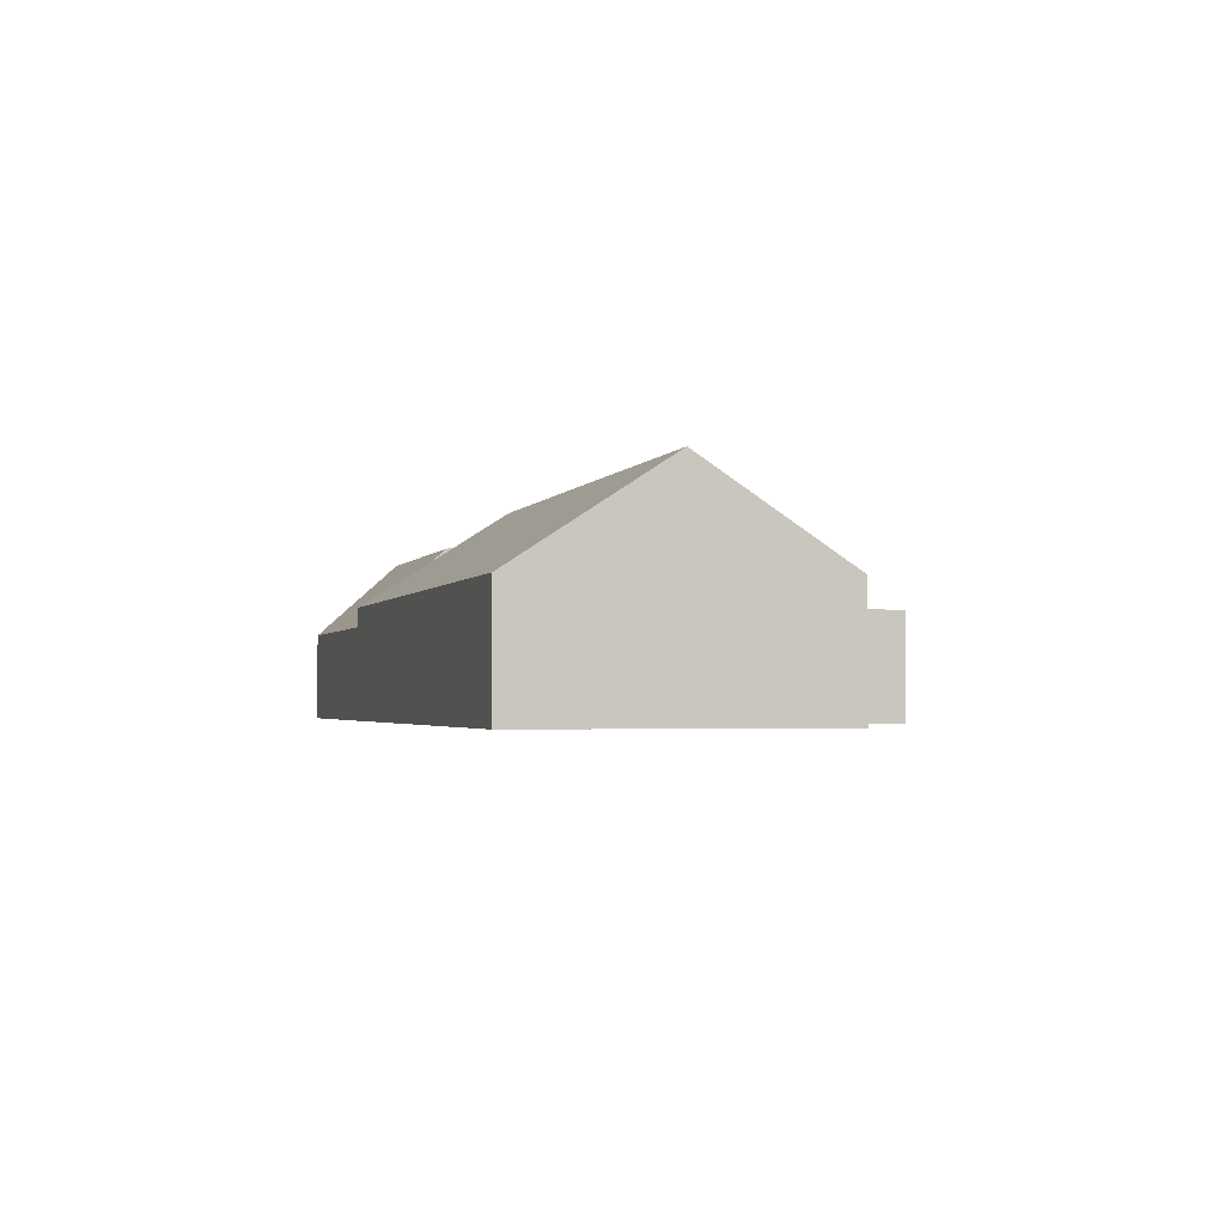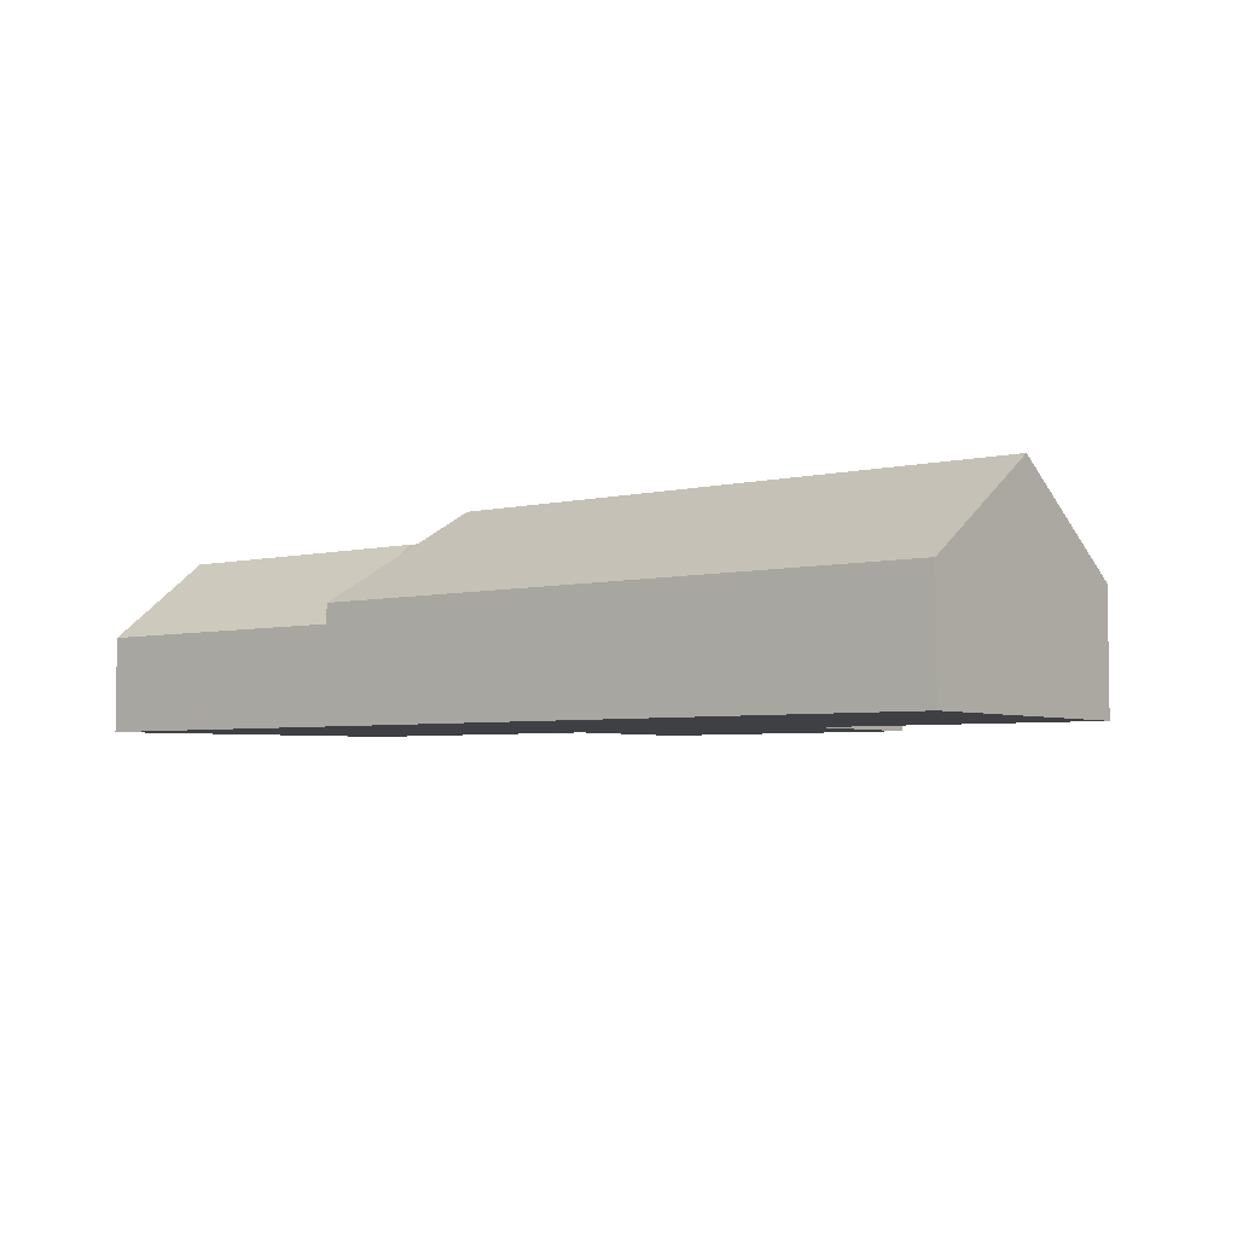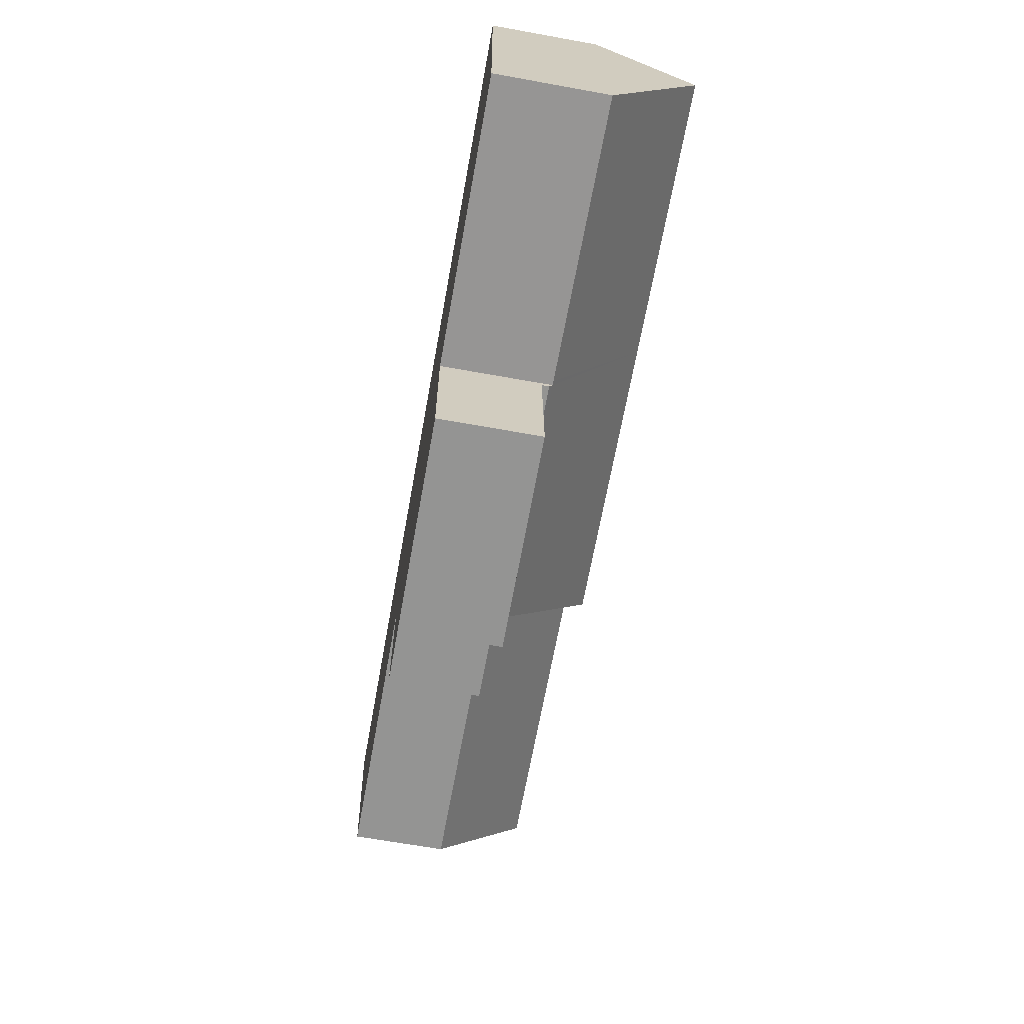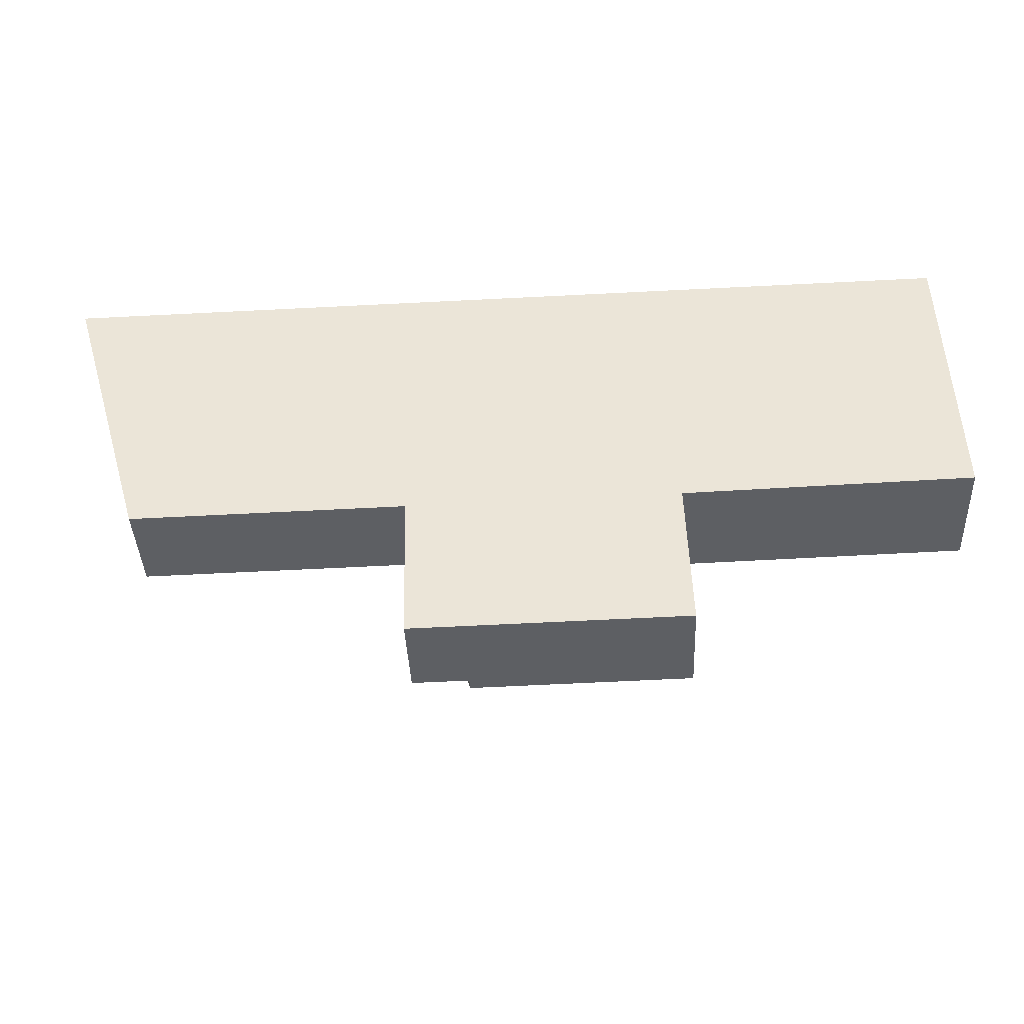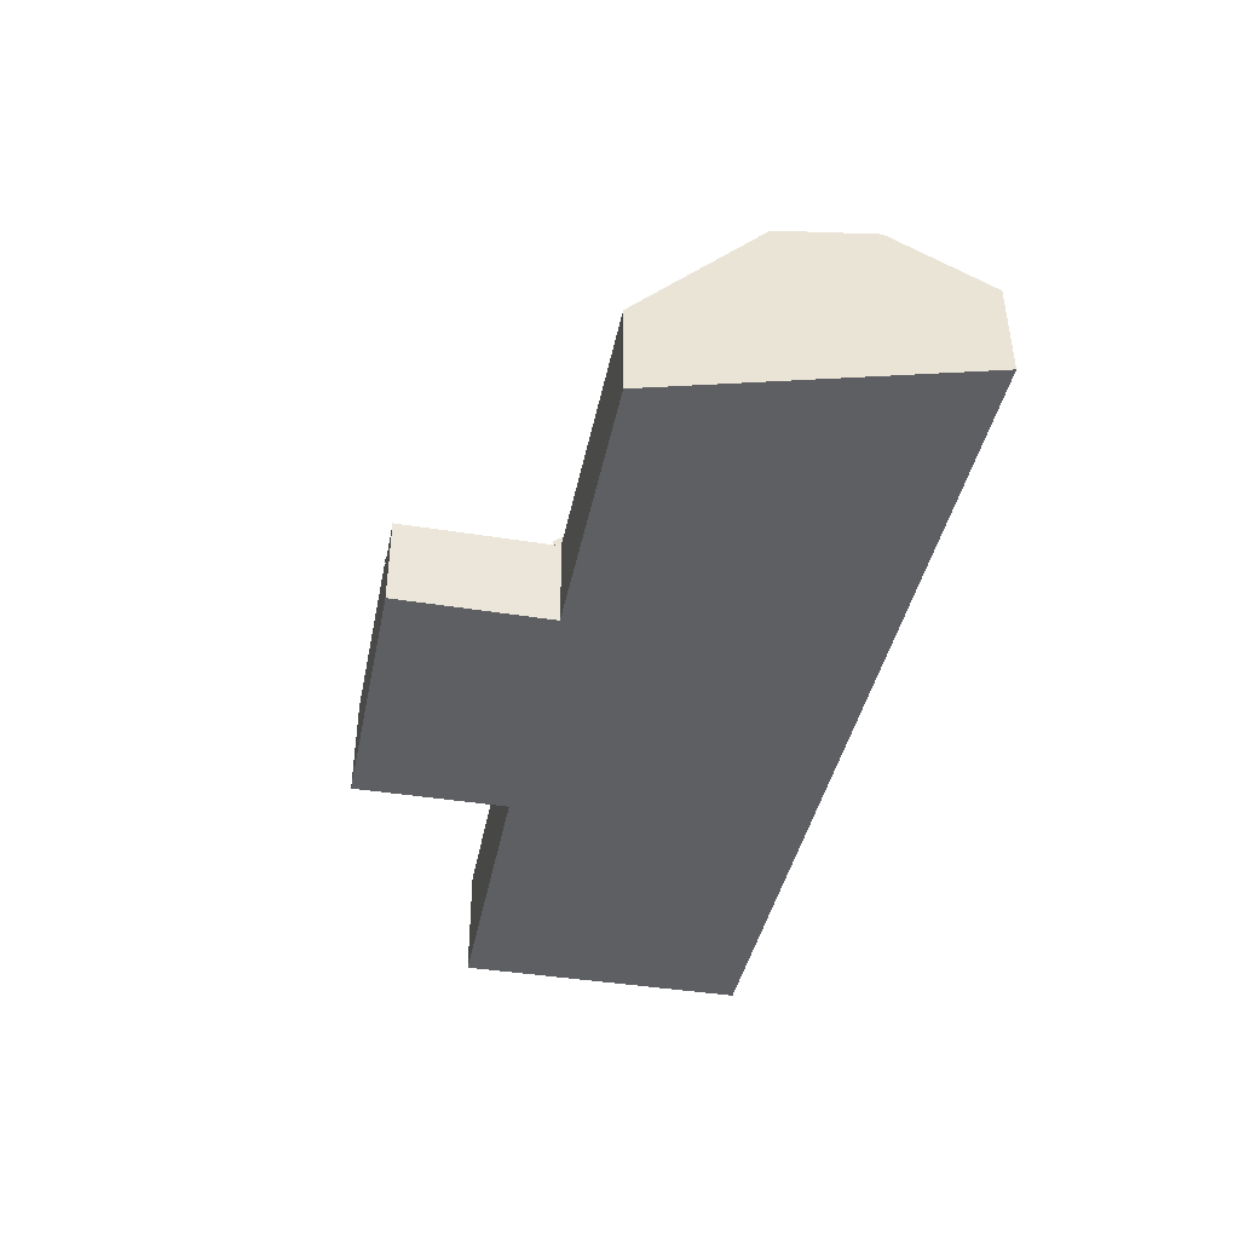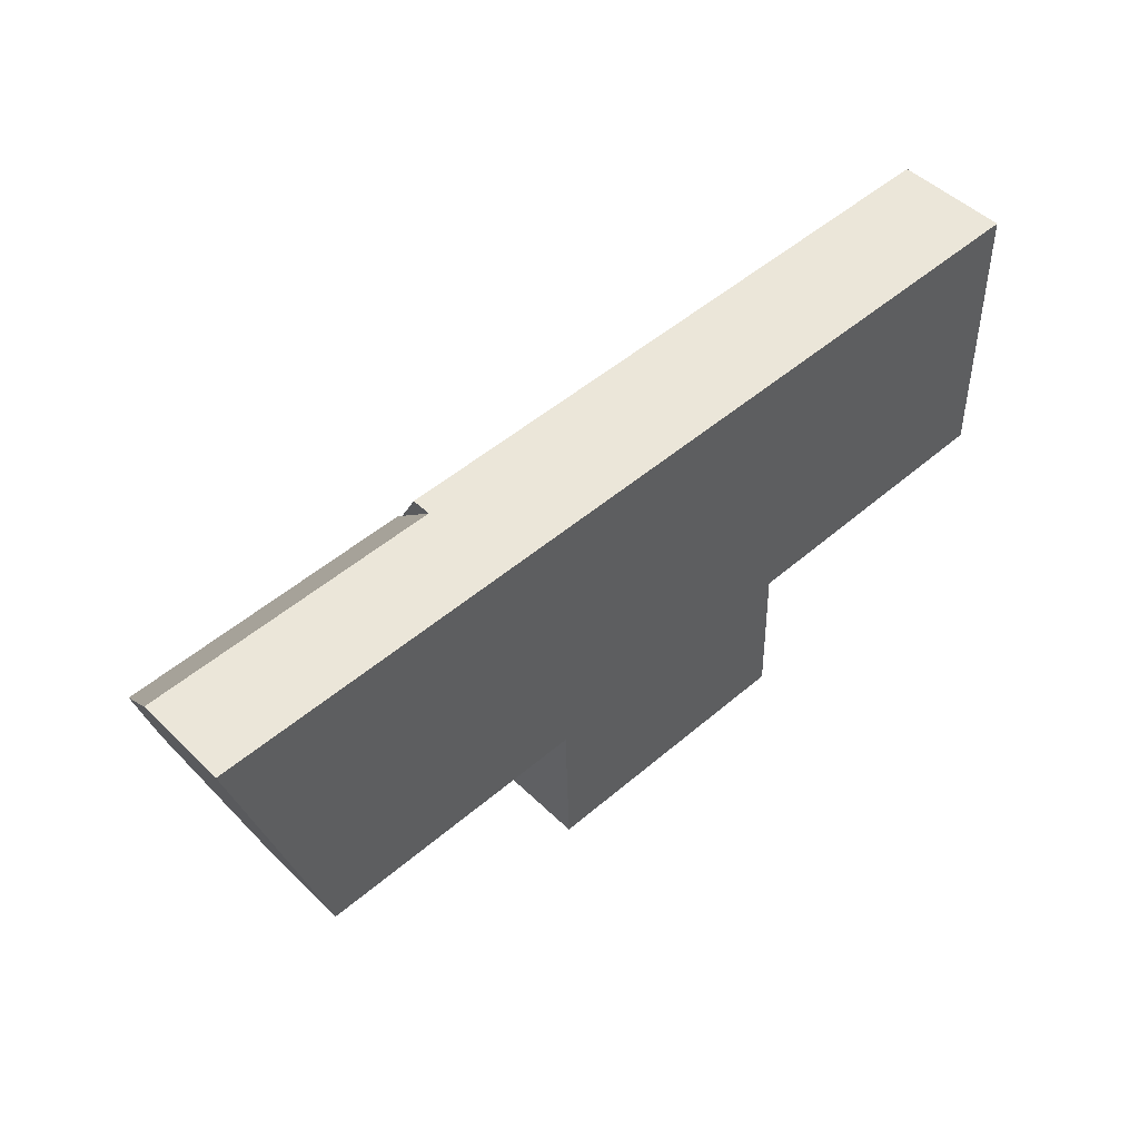
<metadata>
{"format":"obj","ext":"obj","renderer":"f3d","projection":"perspective","resolution":1024,"background":"white","views":[{"elev":-2.3,"azim":73.2,"up":"+Y"},{"elev":-4.6,"azim":36.4,"up":"+Y"},{"elev":-65.7,"azim":79.7,"up":"+Z"},{"elev":-40.1,"azim":2.6,"up":"+Z"},{"elev":-41.5,"azim":-102.7,"up":"+Y"},{"elev":48.8,"azim":-43.0,"up":"+Z"}]}
</metadata>
<code>
v  8.531 2.002 -6.483
v  8.141 2.093 -6.374
v  7.72 4.142 -3.74
v  8.144 2.002 -6.492
v  1.928 2.088 -6.516
v  1.149 4.142 -3.883
v  8.234 2.002 -9.789
v  9.501 2.002 -9.761
v  7.135 3.862 -1.765
v  0.565 3.862 -1.908
v  7.536 4.054 -3.12
v  7.183 3.885 -1.927
v  6.571 2.094 0.143
v  0 2.094 1.282e-16
v  7.044 3.577 -1.458
v  6.571 -8.756e-18 0.143
v  9.501 5.977e-16 -9.761
v  7.044 8.928e-17 -1.458
v  7.135 1.081e-16 -1.765
v  7.183 1.18e-16 -1.927
v  7.536 1.91e-16 -3.12
v  7.72 2.29e-16 -3.74
v  8.531 3.97e-16 -6.483
v  8.234 5.994e-16 -9.789
v  8.141 3.903e-16 -6.374
v  1.928 3.99e-16 -6.516
v  8.144 3.975e-16 -6.492
v  1.149 2.378e-16 -3.883
v  0.565 1.168e-16 -1.908
v  0 0 0
v  9.501 2.293 -9.761
v  14.34 2.293 -6.356
v  14.44 2.293 -9.65
v  8.531 2.293 -6.483
v  14.34 3.892e-16 -6.356
v  14.44 5.909e-16 -9.65
v  14.34 4.667 -2.972
v  20.68 2.528 0.451
v  20.77 4.667 -2.832
v  14.25 2.528 0.311
v  7.536 4.667 -3.12
v  6.571 2.528 0.143
v  7.135 3.779 -1.765
v  8.531 2.463 -6.483
v  14.33 2.543 -6.234
v  14.34 2.463 -6.356
v  7.72 4.261 -3.74
v  14.43 2.544 -6.231
v  20.85 2.586 -6.025
v  20.68 -2.762e-17 0.451
v  14.25 -1.904e-17 0.311
v  20.77 1.734e-16 -2.832
v  20.85 3.689e-16 -6.025
v  14.33 3.817e-16 -6.234
v  14.43 3.815e-16 -6.231
v  8.496 3.898e-16 -6.366
g defaultobject
f 1 2 3
f 2 1 4
f 3 2 5
f 3 5 6
f 7 1 8
f 1 7 4
f 9 6 10
f 6 9 11
f 6 11 3
f 11 9 12
f 13 10 14
f 10 13 15
f 10 15 9
f 11 1 3
f 1 11 12
f 1 12 9
f 1 9 15
f 1 15 13
f 1 13 16
f 1 16 8
f 8 16 17
f 17 16 18
f 17 18 19
f 17 19 20
f 17 20 21
f 17 21 22
f 17 22 23
f 17 7 8
f 7 17 24
f 25 5 2
f 5 25 26
f 24 4 7
f 4 24 27
f 4 27 2
f 2 27 25
f 26 6 5
f 6 26 28
f 6 28 10
f 10 28 29
f 10 29 14
f 14 29 30
f 30 13 14
f 13 30 16
f 29 16 30
f 16 29 28
f 16 28 26
f 16 26 18
f 18 26 19
f 19 26 25
f 19 25 20
f 20 25 21
f 21 25 22
f 22 25 23
f 23 25 27
f 23 27 24
f 23 24 17
f 31 32 33
f 32 31 34
f 23 32 34
f 32 23 35
f 35 33 32
f 33 35 36
f 36 31 33
f 31 36 17
f 17 34 31
f 34 17 23
f 17 35 23
f 35 17 36
f 37 38 39
f 38 37 40
f 40 37 41
f 40 41 42
f 42 41 12
f 42 12 43
f 42 43 15
f 44 45 46
f 45 44 37
f 37 44 47
f 37 47 41
f 48 39 49
f 39 48 37
f 37 48 45
f 40 50 38
f 50 40 51
f 51 40 42
f 51 42 16
f 50 39 38
f 39 50 49
f 49 50 52
f 49 52 53
f 54 46 45
f 46 54 35
f 53 48 49
f 48 53 55
f 48 55 45
f 45 55 54
f 35 44 46
f 44 35 23
f 23 47 44
f 47 23 22
f 47 22 41
f 41 22 12
f 12 22 43
f 43 22 21
f 43 21 15
f 15 21 42
f 42 21 20
f 42 20 19
f 42 19 18
f 42 18 16
f 52 55 53
f 55 52 50
f 55 50 51
f 55 51 54
f 54 23 35
f 23 54 51
f 23 51 22
f 22 51 16
f 23 22 56
f 22 16 21
f 21 16 20
f 20 16 19
f 19 16 18

</code>
